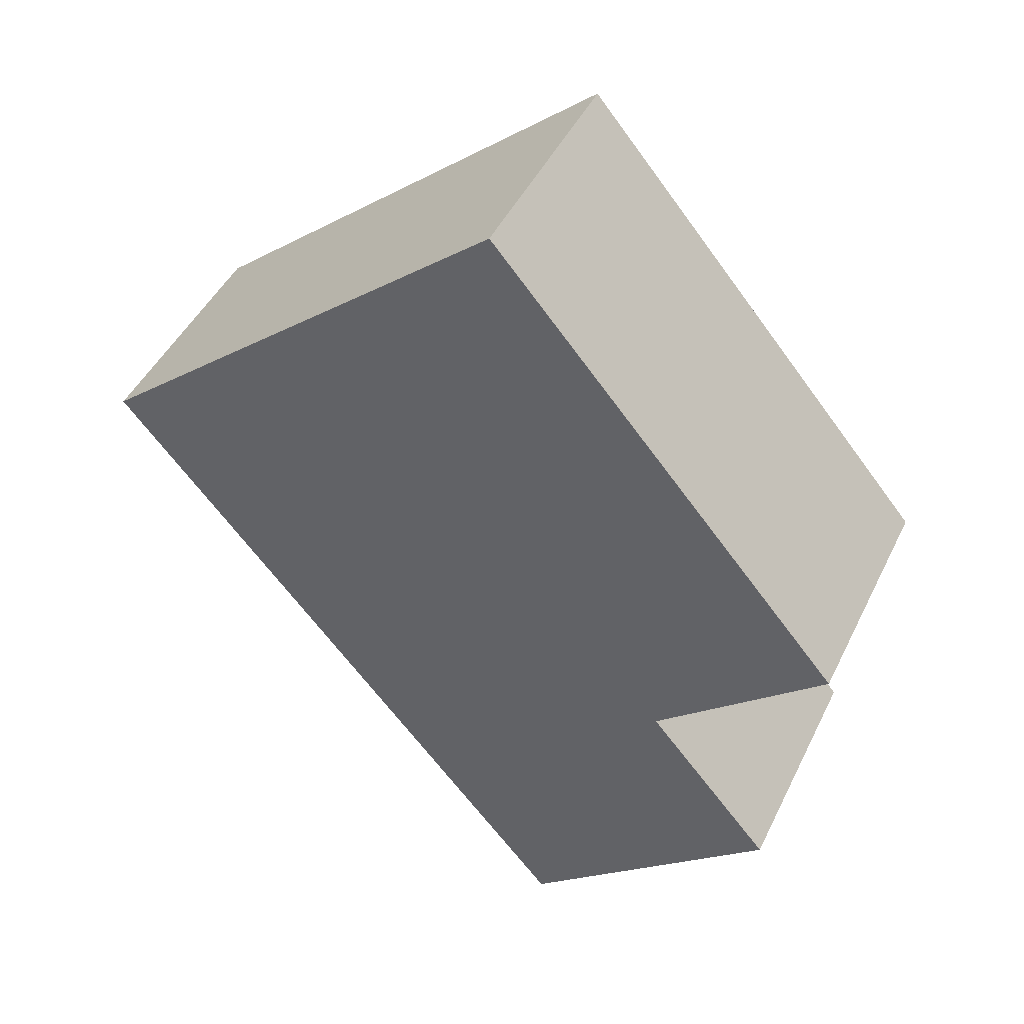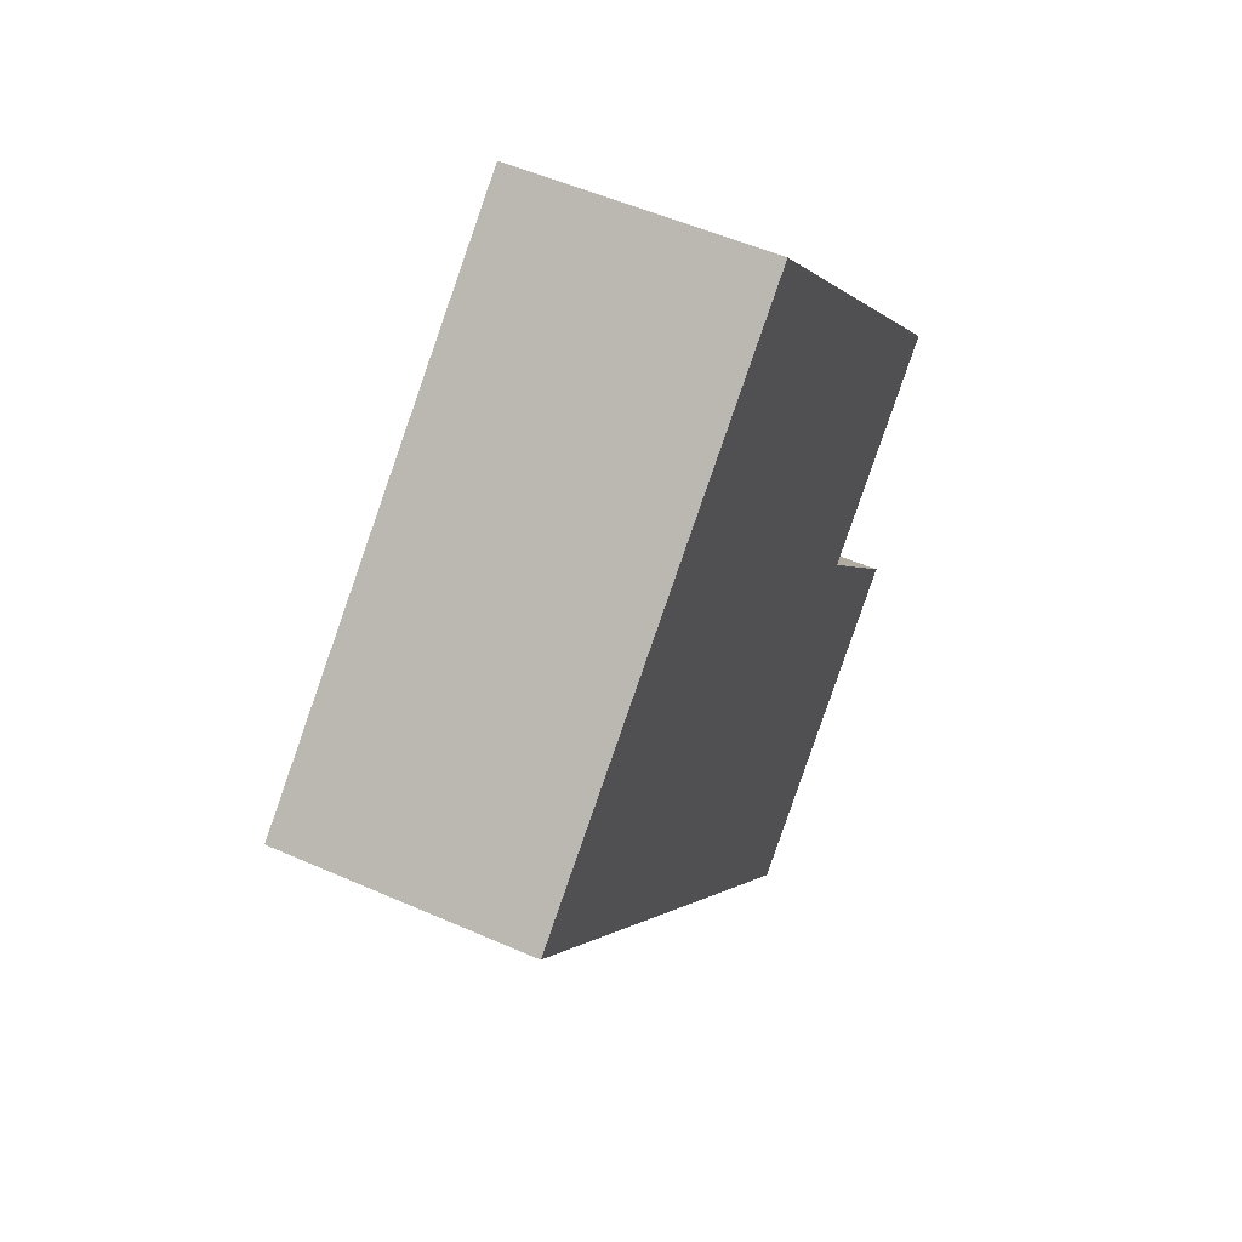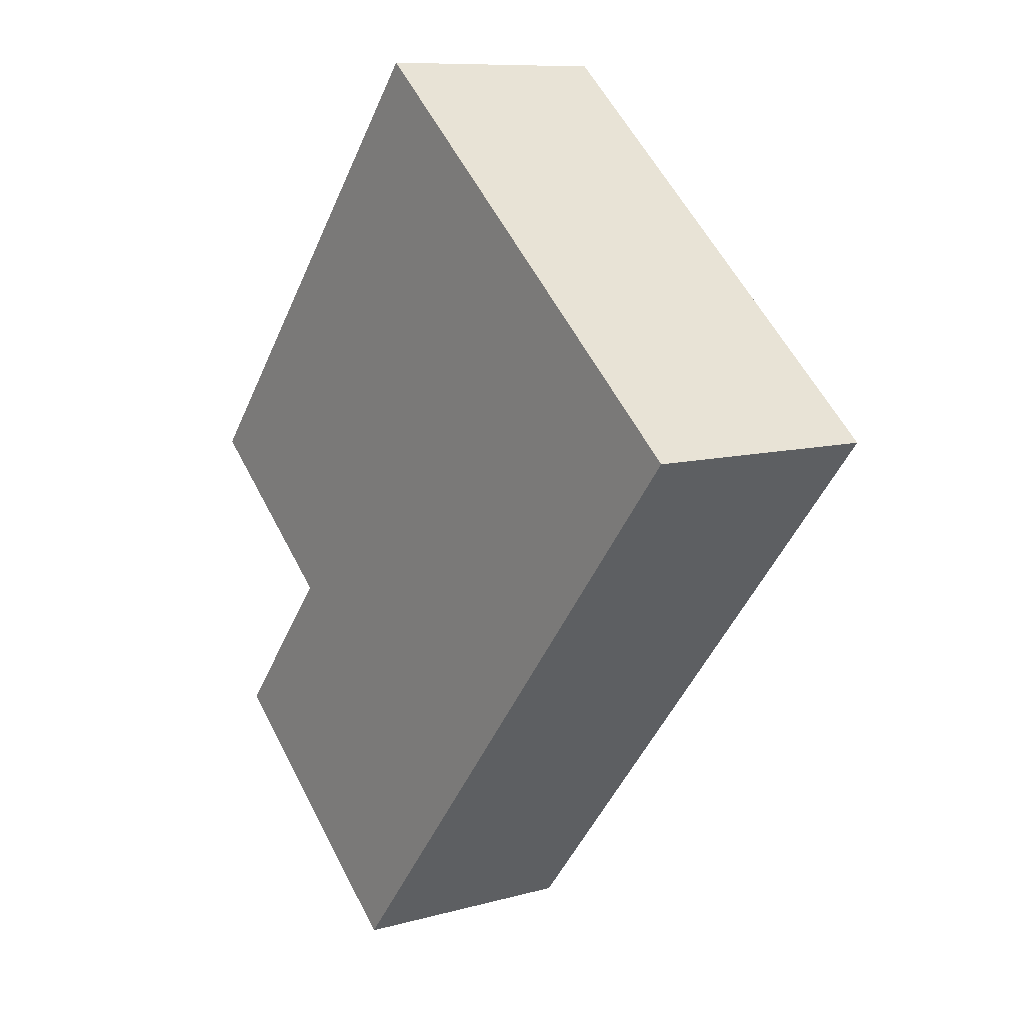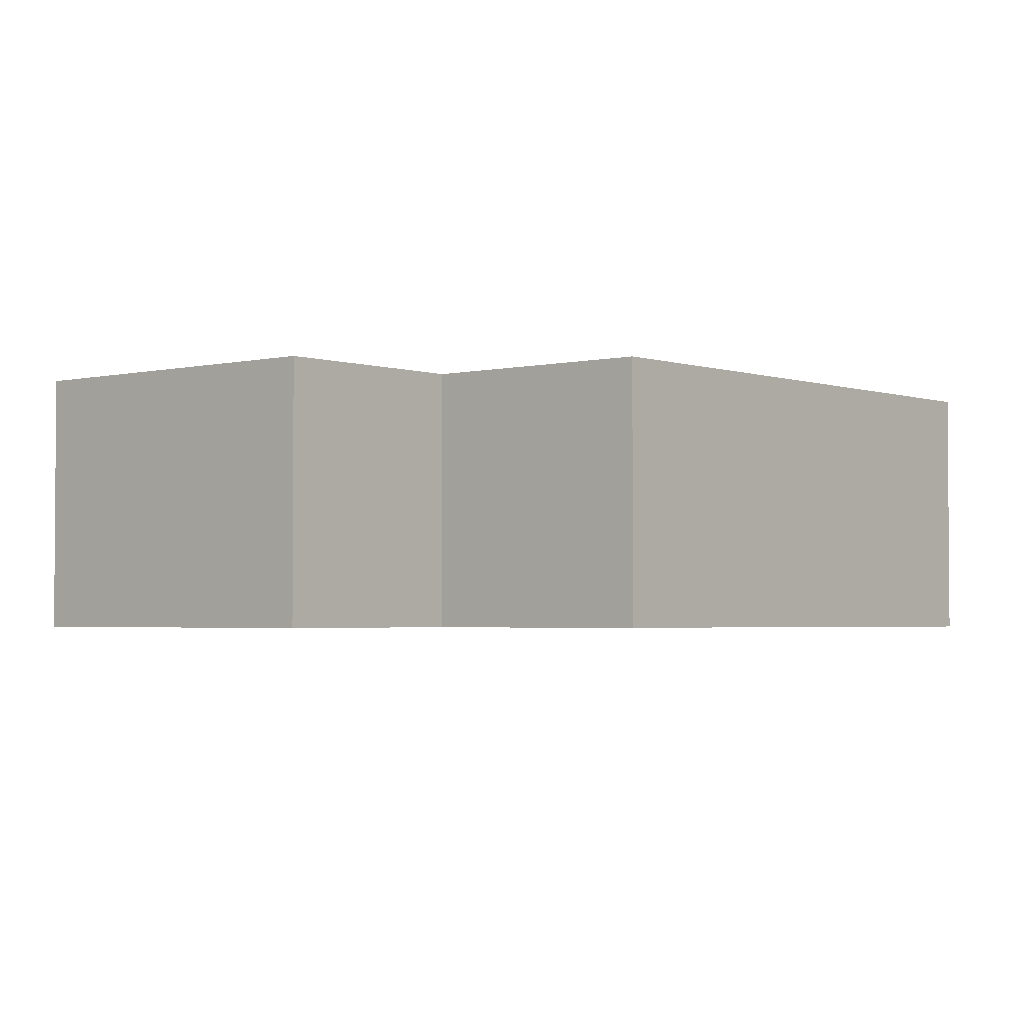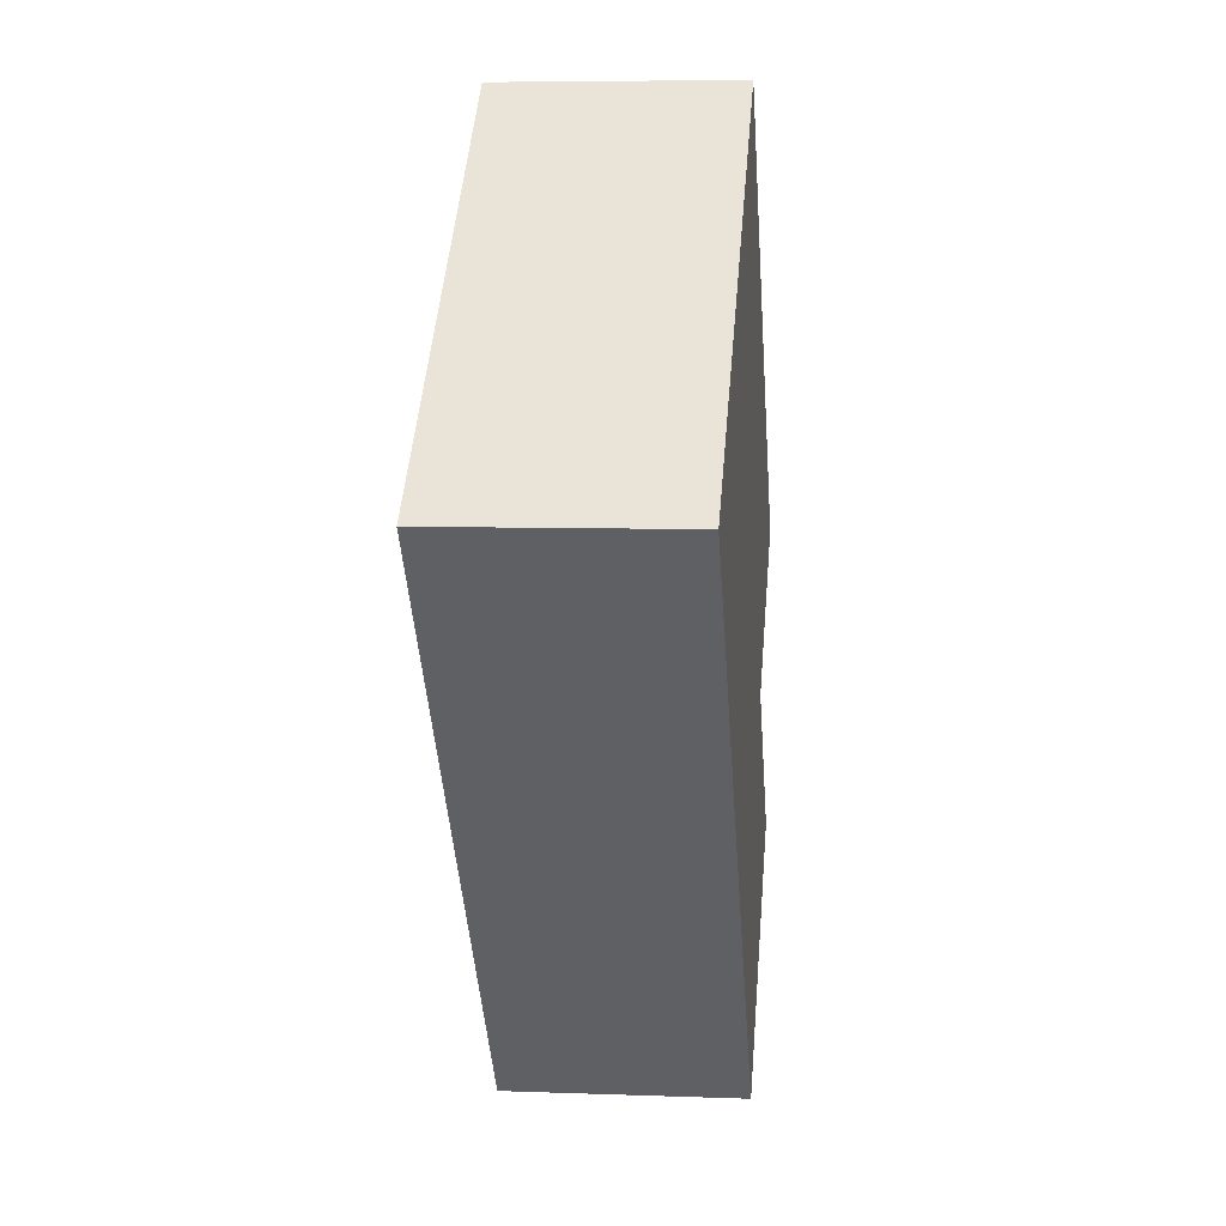
<metadata>
{"format":"obj","ext":"obj","renderer":"f3d","projection":"perspective","resolution":1024,"background":"white","views":[{"elev":45.5,"azim":-155.2,"up":"+Z"},{"elev":52.5,"azim":115.5,"up":"+Z"},{"elev":9.6,"azim":54.2,"up":"+Z"},{"elev":-2.7,"azim":-99.6,"up":"+Y"},{"elev":6.6,"azim":96.1,"up":"+Z"}]}
</metadata>
<code>
v  4.192 2.805 4.973
v  2.021 2.805 -1.703
v  0 2.805 1.718e-16
v  3.495 2.805 -5.948
v  9.166 2.805 0.78
v  0.541 2.805 -3.458
v  0.541 2.117e-16 -3.458
v  2.021 1.043e-16 -1.703
v  0 0 0
v  4.192 -3.045e-16 4.973
v  3.495 3.642e-16 -5.948
v  9.166 -4.776e-17 0.78
g defaultobject
f 1 2 3
f 2 1 4
f 4 1 5
f 4 6 2
f 7 2 6
f 2 7 8
f 9 1 3
f 1 9 10
f 8 3 2
f 3 8 9
f 11 6 4
f 6 11 7
f 10 5 1
f 5 10 12
f 12 4 5
f 4 12 11
f 9 12 10
f 12 9 8
f 12 8 11
f 11 8 7

</code>
